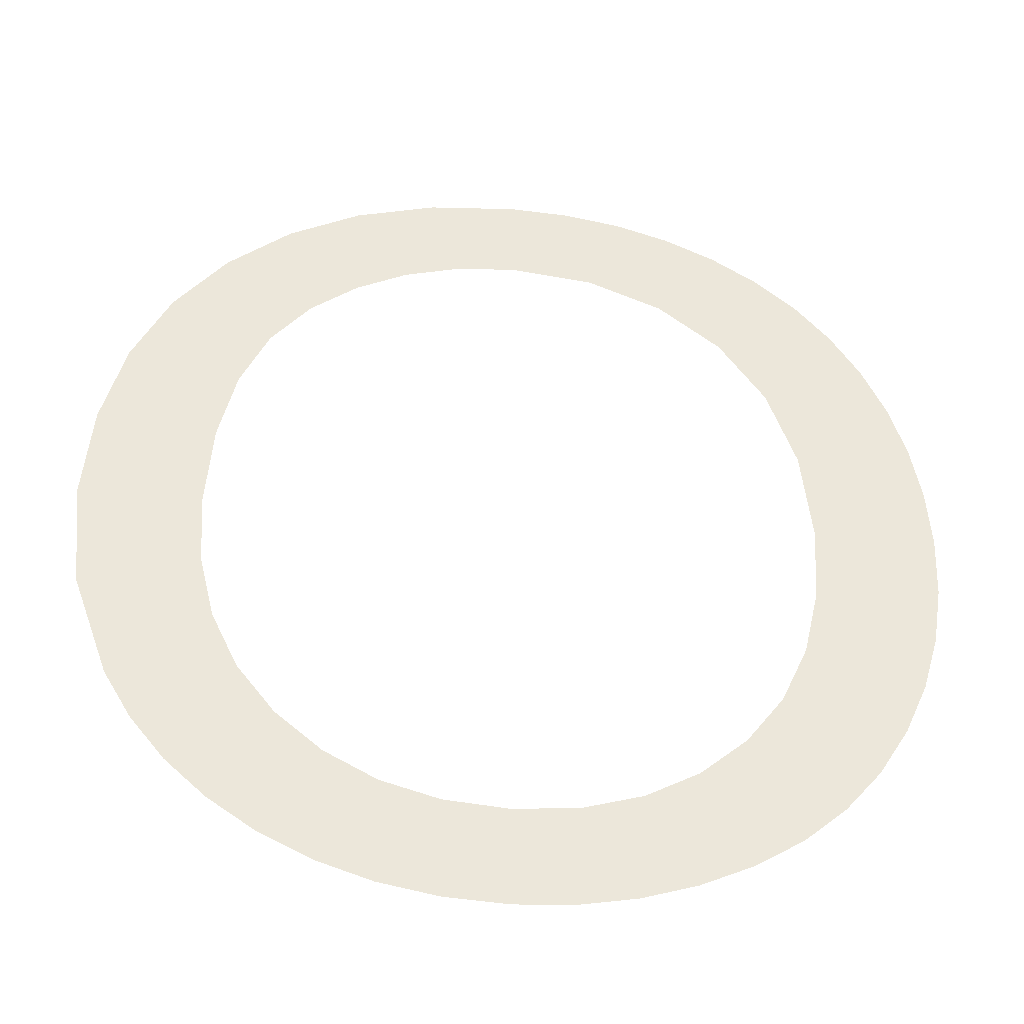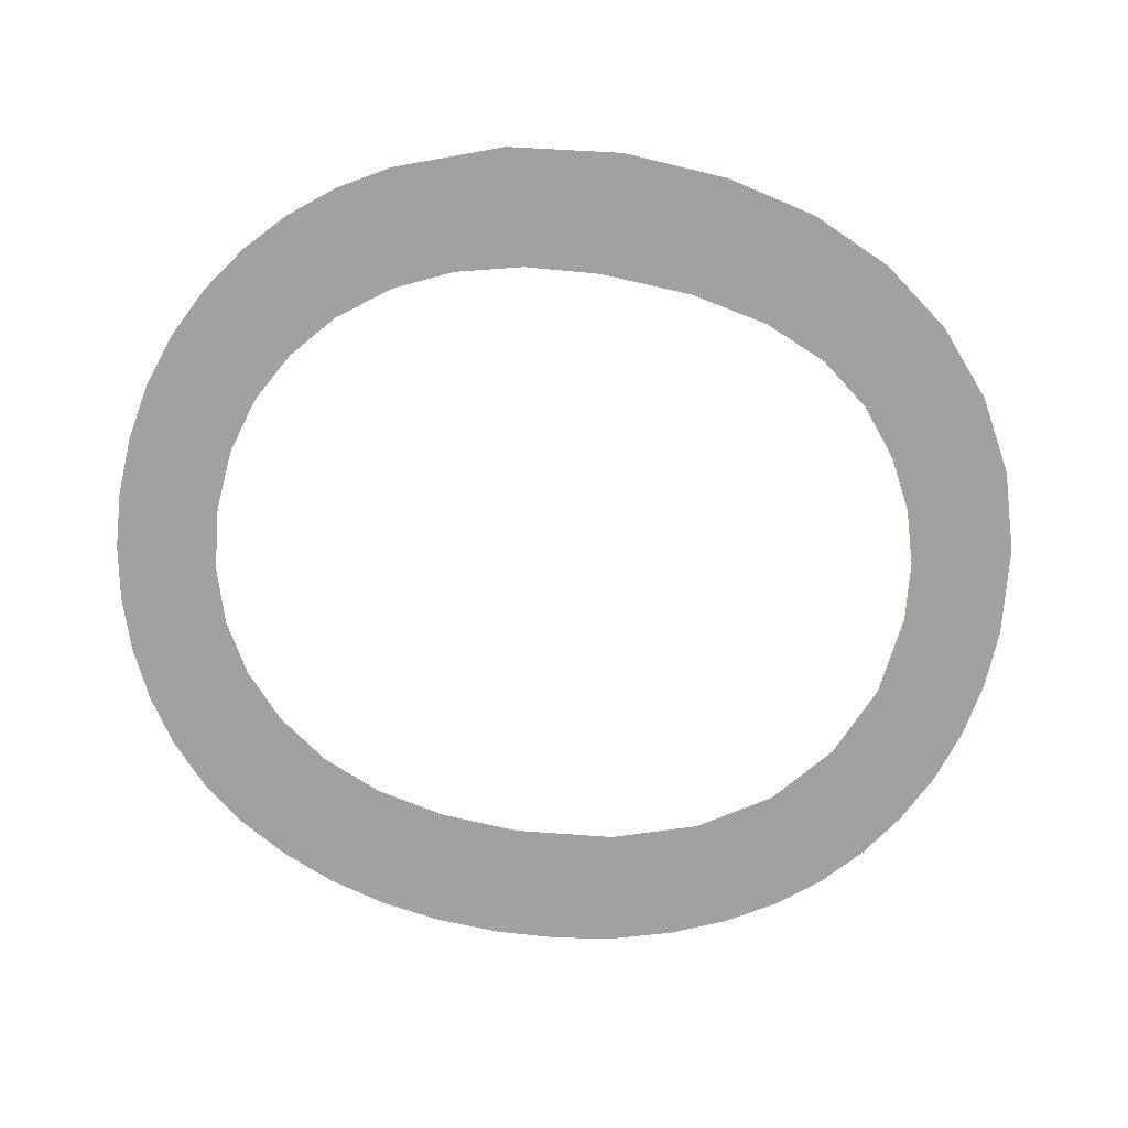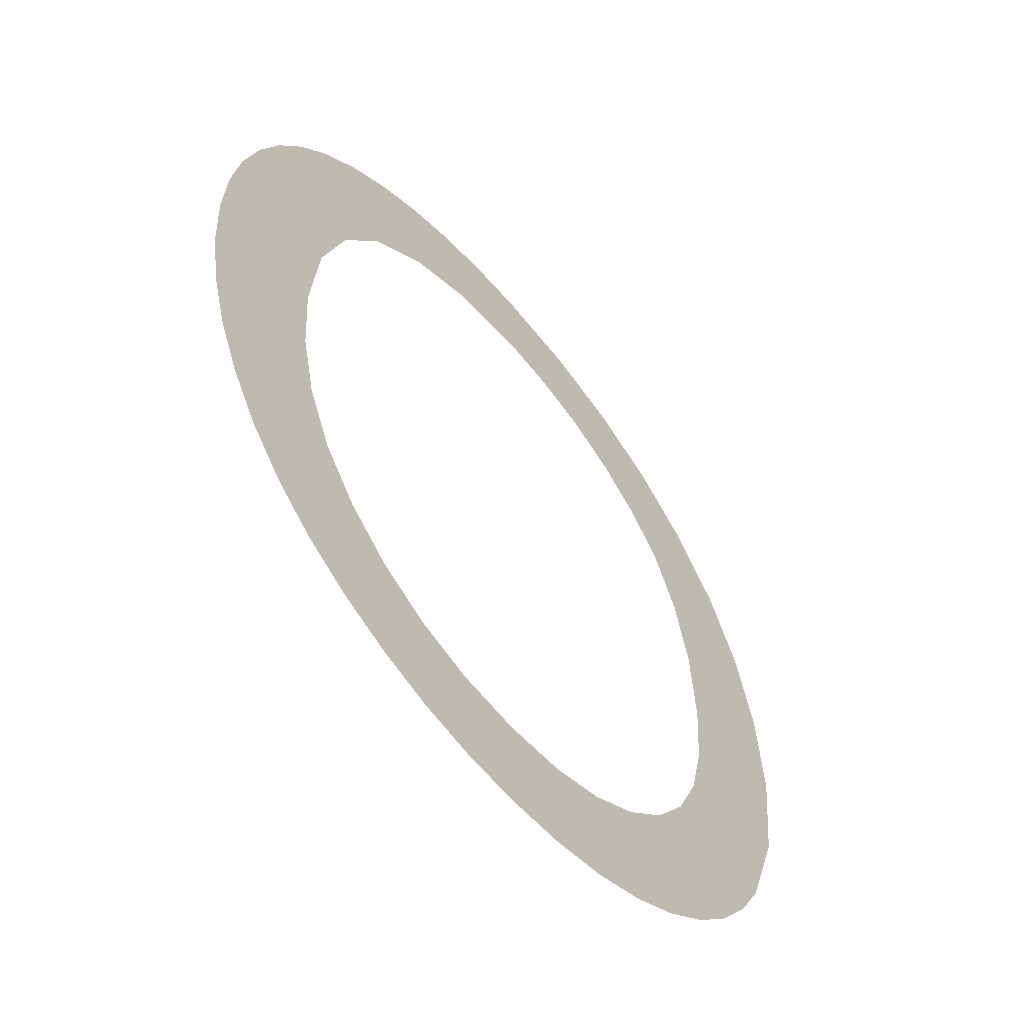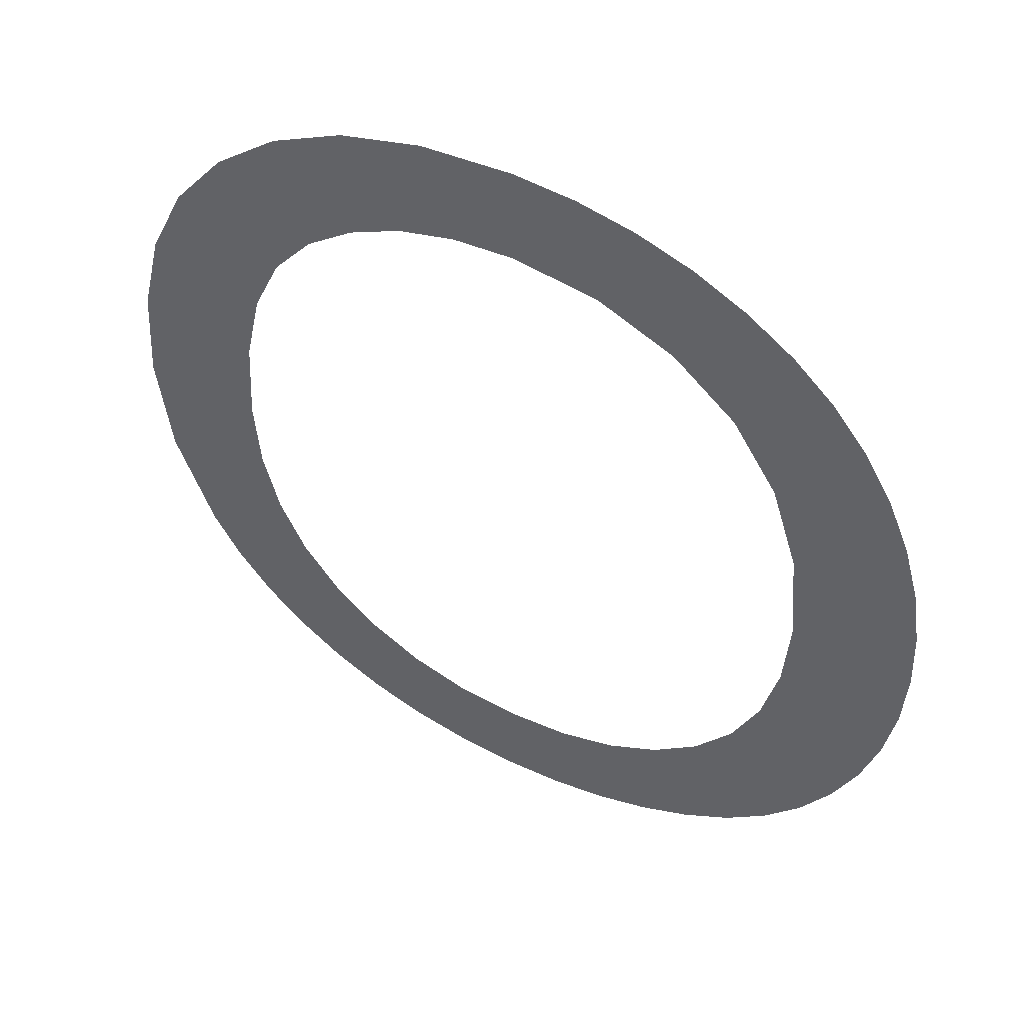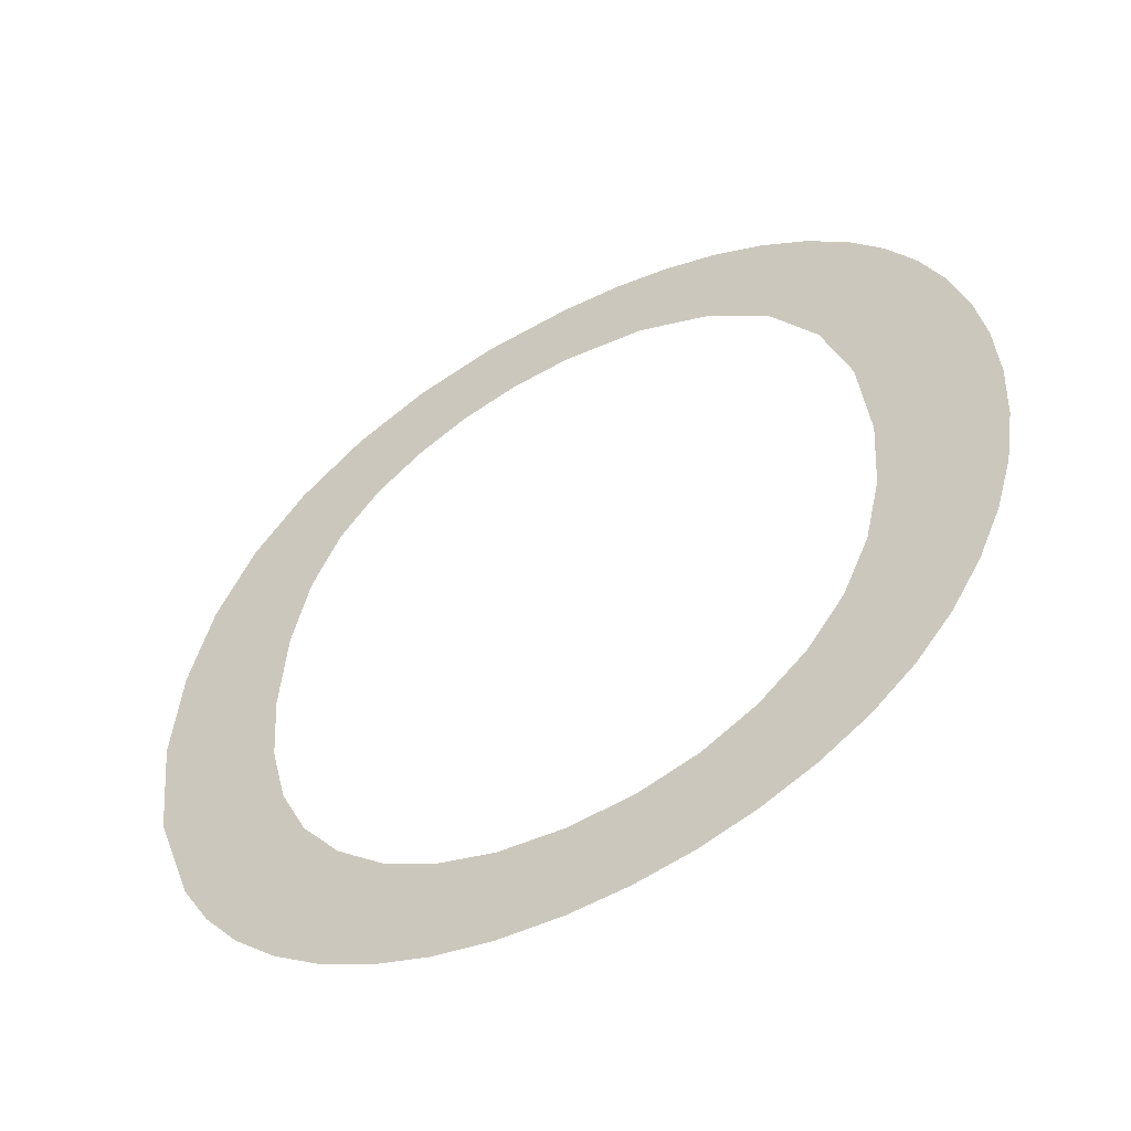
<metadata>
{"format":"obj","ext":"obj","renderer":"f3d","projection":"perspective","resolution":1024,"background":"white","views":[{"elev":-42.7,"azim":-5.9,"up":"+Z"},{"elev":-72.2,"azim":-99.4,"up":"+Y"},{"elev":-58.8,"azim":129.1,"up":"+Z"},{"elev":51.8,"azim":28.3,"up":"+Z"},{"elev":-54.9,"azim":28.7,"up":"+Z"}]}
</metadata>
<code>
o #ID1649
v -0.3387 -0.3121 -0.1701
v -0.3387 -0.3121 -0.1725
v -0.3387 -0.3121 -0.1713
v -0.3389 -0.3121 -0.1689
v -0.3389 -0.3121 -0.1737
v -0.3392 -0.3121 -0.1678
v -0.3392 -0.3121 -0.1748
v -0.3396 -0.3121 -0.1668
v -0.3397 -0.3121 -0.1758
v -0.3402 -0.3121 -0.1659
v -0.3402 -0.3121 -0.1767
v -0.3408 -0.3121 -0.1651
v -0.3409 -0.3121 -0.1775
v -0.3409 -0.3121 -0.1713
v -0.3411 -0.3121 -0.1694
v -0.3416 -0.3121 -0.1644
v -0.3416 -0.3121 -0.1677
v -0.3424 -0.3121 -0.1638
v -0.3425 -0.3121 -0.1664
v -0.3434 -0.3121 -0.1633
v -0.3436 -0.3121 -0.1654
v -0.3444 -0.3121 -0.1629
v -0.345 -0.3121 -0.1648
v -0.3455 -0.3121 -0.1627
v -0.3466 -0.3121 -0.1645
v -0.3466 -0.3121 -0.1627
v -0.3477 -0.3121 -0.1646
v -0.3483 -0.3121 -0.1628
v -0.3487 -0.3121 -0.1649
v -0.3498 -0.3121 -0.1632
v -0.3497 -0.3121 -0.1654
v -0.3506 -0.3121 -0.1661
v -0.3511 -0.3121 -0.164
v -0.3513 -0.3121 -0.1671
v -0.3523 -0.3121 -0.165
v -0.3519 -0.3121 -0.1683
v -0.3522 -0.3121 -0.1698
v -0.3523 -0.3121 -0.1715
v -0.341 -0.3121 -0.1728
v -0.3417 -0.3121 -0.1782
v -0.3413 -0.3121 -0.1741
v -0.3418 -0.3121 -0.1753
v -0.3426 -0.3121 -0.1788
v -0.3425 -0.3121 -0.1762
v -0.3434 -0.3121 -0.177
v -0.3435 -0.3121 -0.1793
v -0.3443 -0.3121 -0.1775
v -0.3445 -0.3121 -0.1796
v -0.3454 -0.3121 -0.1779
v -0.3455 -0.3121 -0.1798
v -0.3466 -0.3121 -0.178
v -0.3466 -0.3121 -0.1798
v -0.3477 -0.3121 -0.1798
v -0.3478 -0.3121 -0.1779
v -0.3488 -0.3121 -0.1796
v -0.3488 -0.3121 -0.1775
v -0.3498 -0.3121 -0.1792
v -0.3498 -0.3121 -0.177
v -0.3507 -0.3121 -0.1762
v -0.3508 -0.3121 -0.1787
v -0.3514 -0.3121 -0.1753
v -0.3517 -0.3121 -0.1781
v -0.3519 -0.3121 -0.1742
v -0.3524 -0.3121 -0.1774
v -0.3522 -0.3121 -0.1729
v -0.3533 -0.3121 -0.1663
v -0.3531 -0.3121 -0.1765
v -0.3536 -0.3121 -0.1756
v -0.354 -0.3121 -0.1678
v -0.3543 -0.3121 -0.1736
v -0.3544 -0.3121 -0.1695
v -0.3545 -0.3121 -0.1715
f 1 2 3
f 2 1 4
f 2 4 5
f 5 4 6
f 5 6 7
f 7 6 8
f 7 8 9
f 9 8 10
f 9 10 11
f 11 10 12
f 11 12 13
f 13 12 14
f 14 12 15
f 15 12 16
f 15 16 17
f 17 16 18
f 17 18 19
f 19 18 20
f 19 20 21
f 21 20 22
f 21 22 23
f 23 22 24
f 23 24 25
f 25 24 26
f 25 26 27
f 27 26 28
f 27 28 29
f 29 28 30
f 29 30 31
f 31 30 32
f 32 30 33
f 32 33 34
f 34 33 35
f 34 35 36
f 36 35 37
f 37 35 38
f 13 39 40
f 39 13 14
f 40 39 41
f 40 41 42
f 40 42 43
f 43 42 44
f 43 44 45
f 43 45 46
f 46 45 47
f 46 47 48
f 48 47 49
f 48 49 50
f 50 49 51
f 50 51 52
f 52 51 53
f 53 51 54
f 53 54 55
f 55 54 56
f 55 56 57
f 57 56 58
f 57 58 59
f 57 59 60
f 60 59 61
f 60 61 62
f 62 61 63
f 62 63 64
f 64 63 65
f 64 65 38
f 64 38 35
f 64 35 66
f 64 66 67
f 67 66 68
f 68 66 69
f 68 69 70
f 70 69 71
f 70 71 72

</code>
